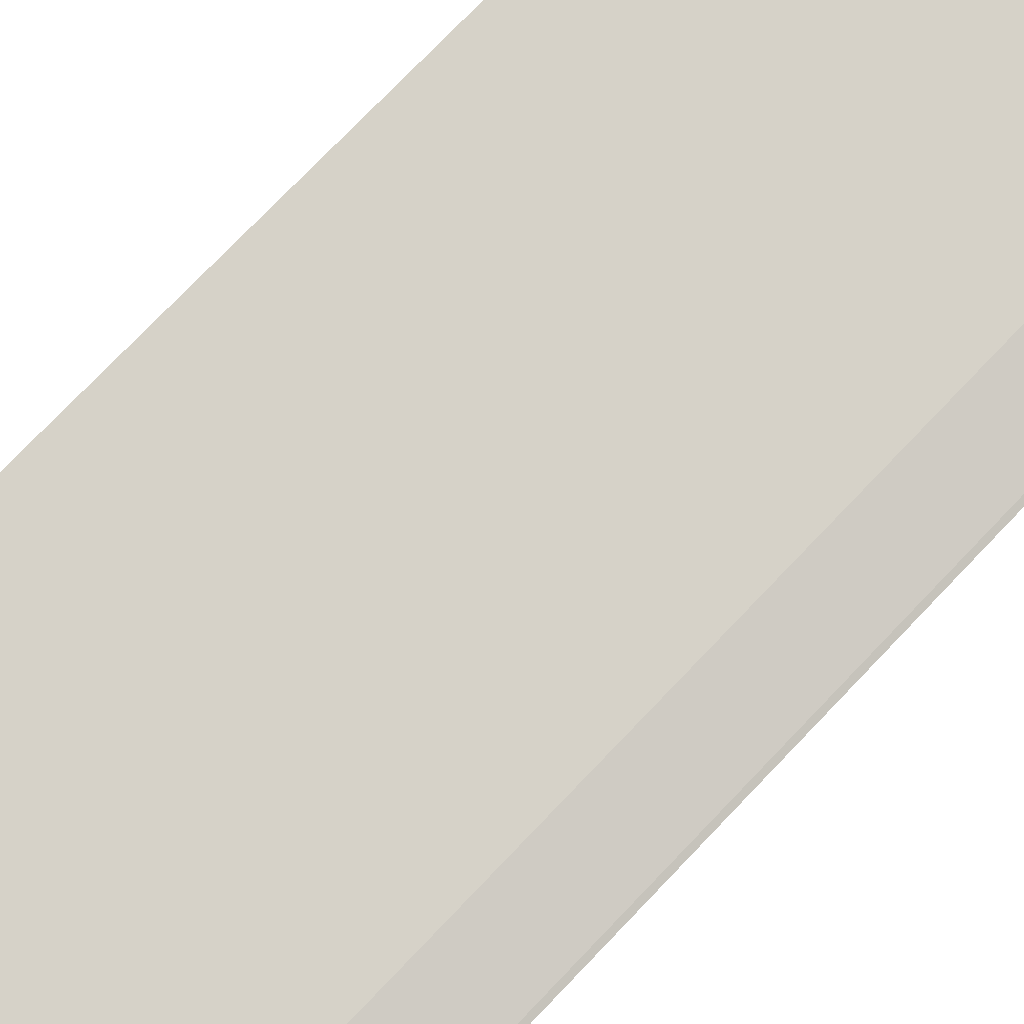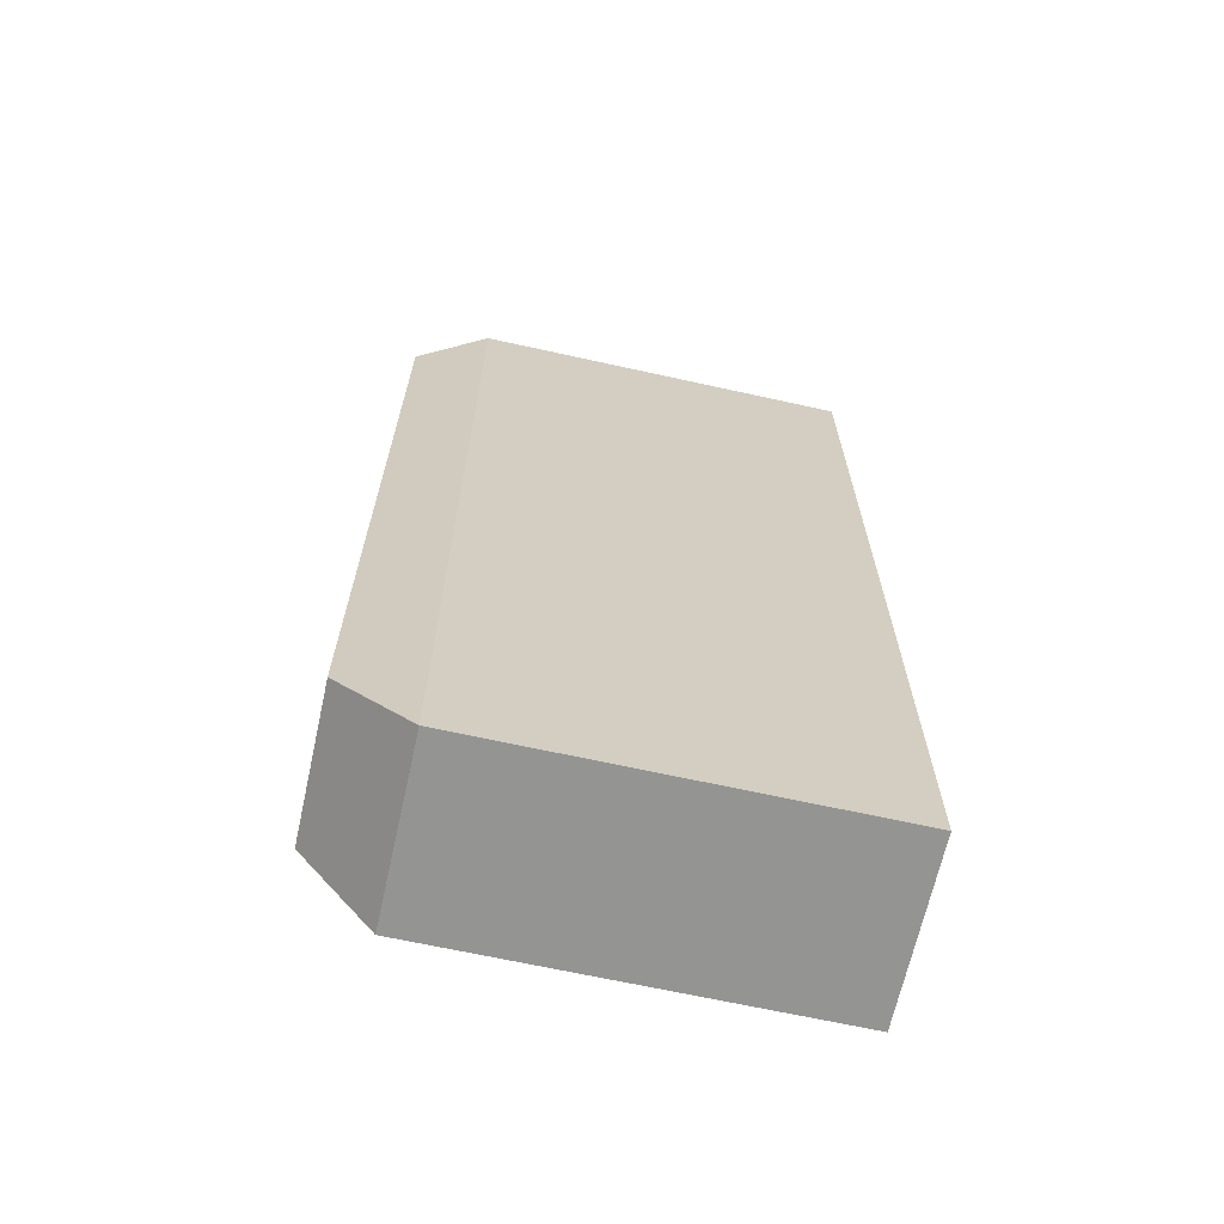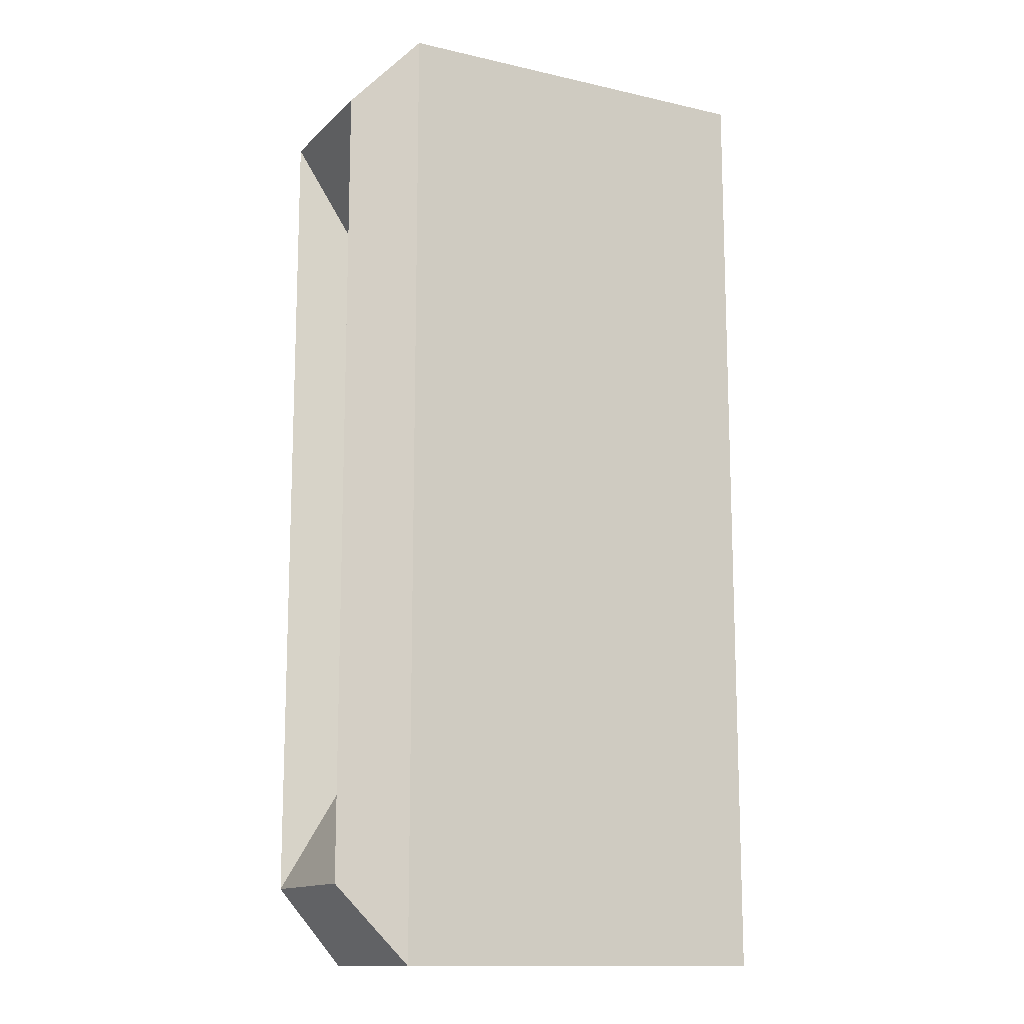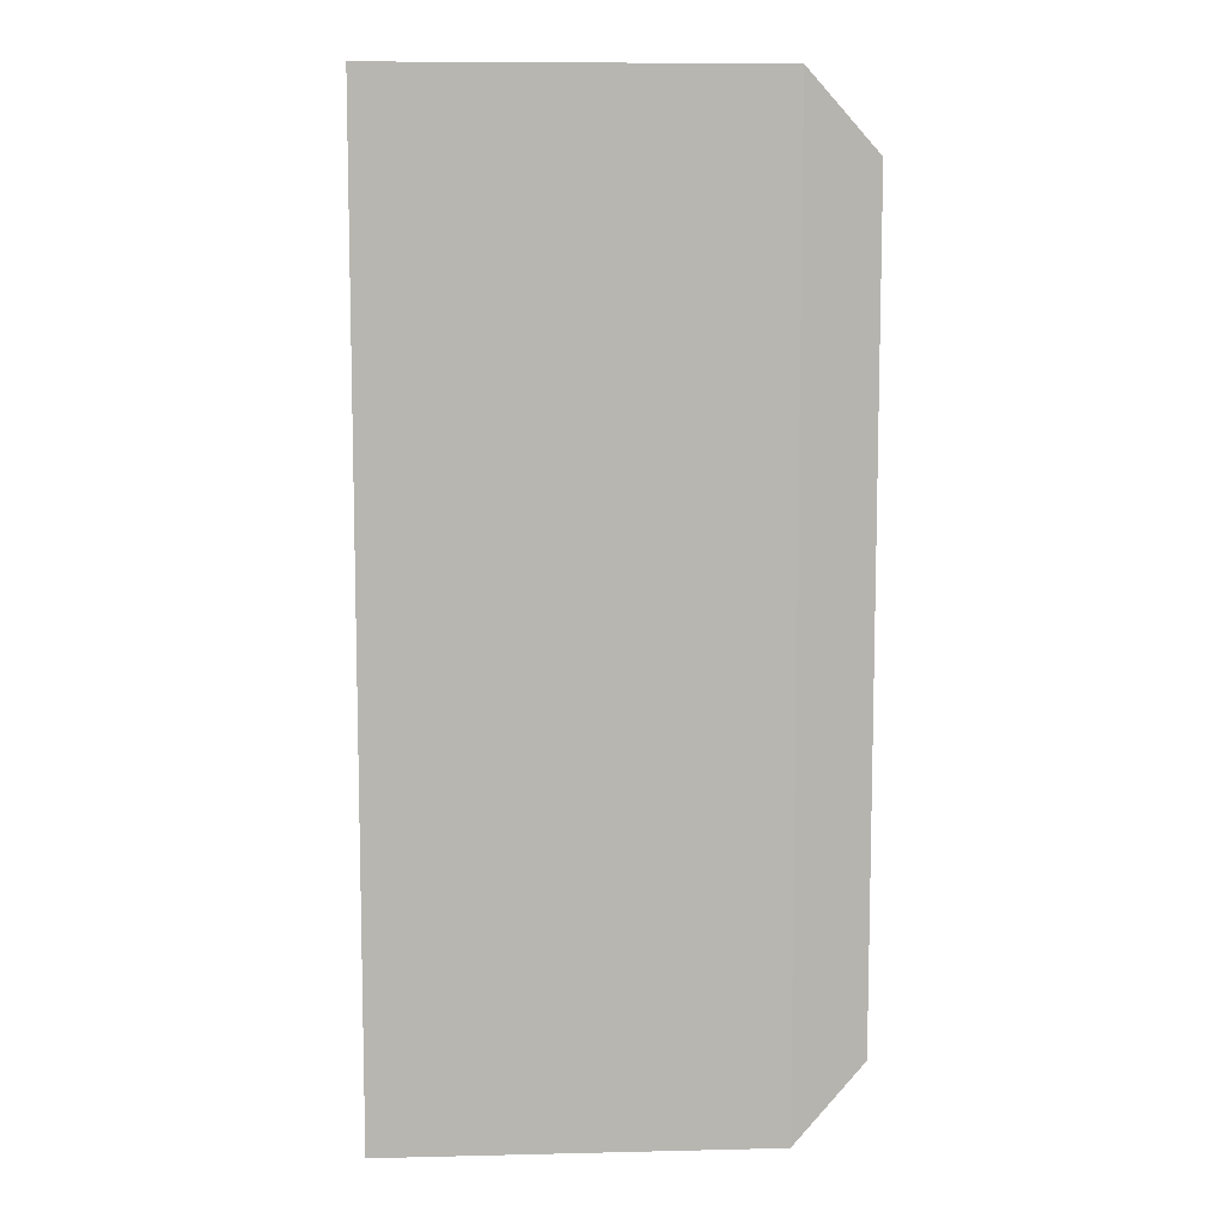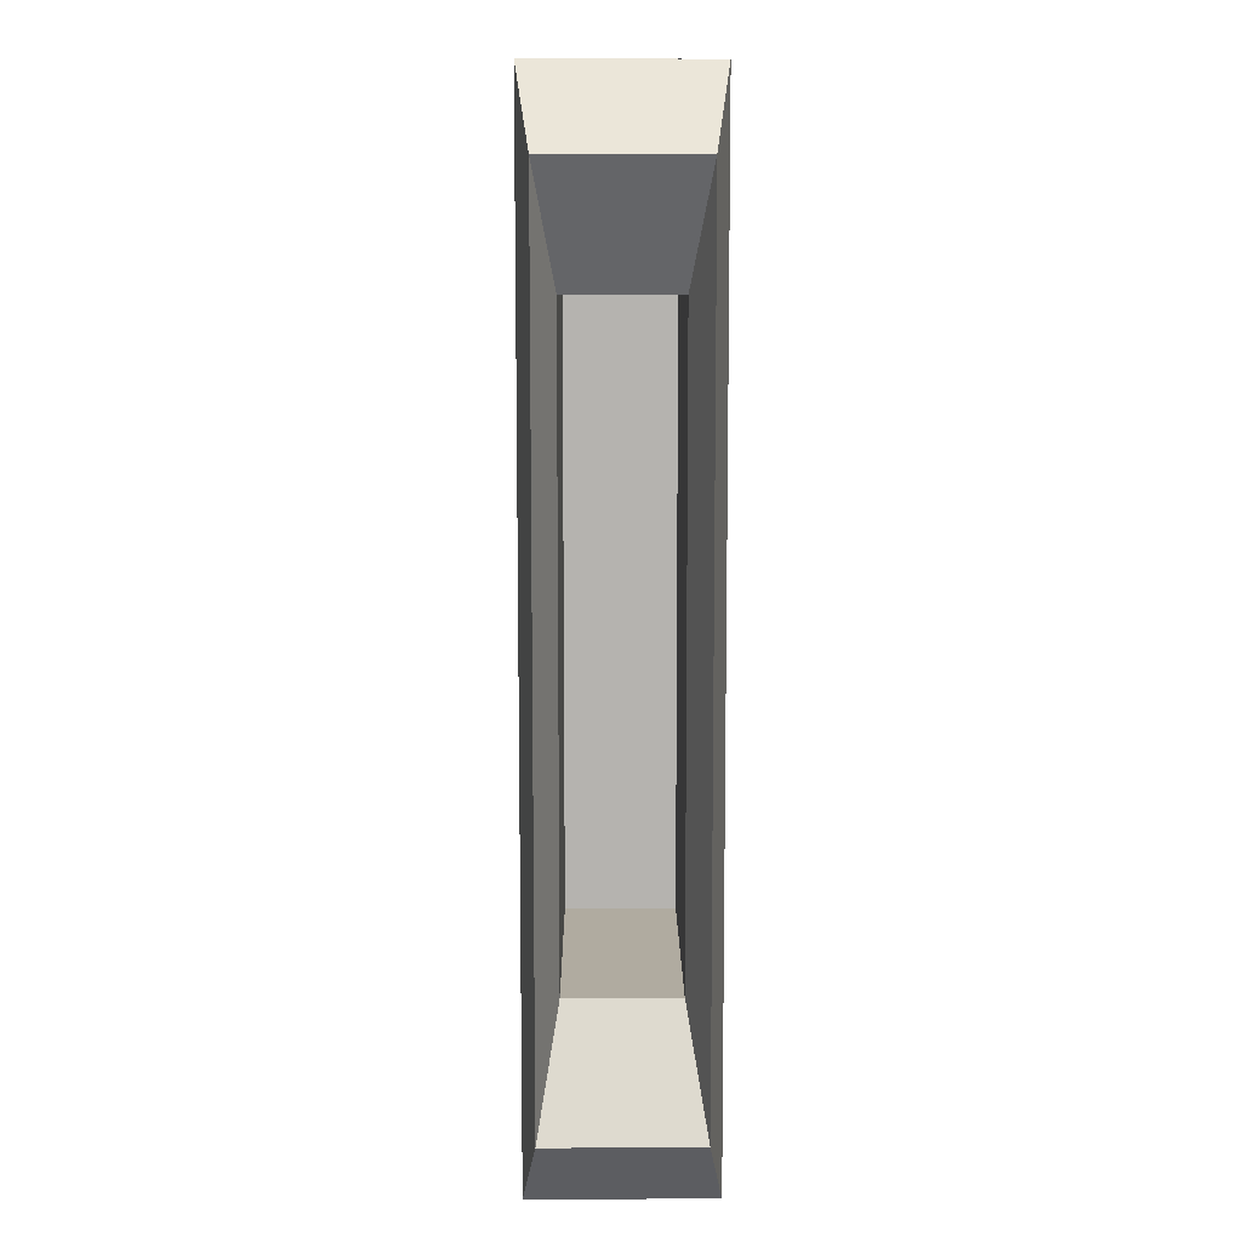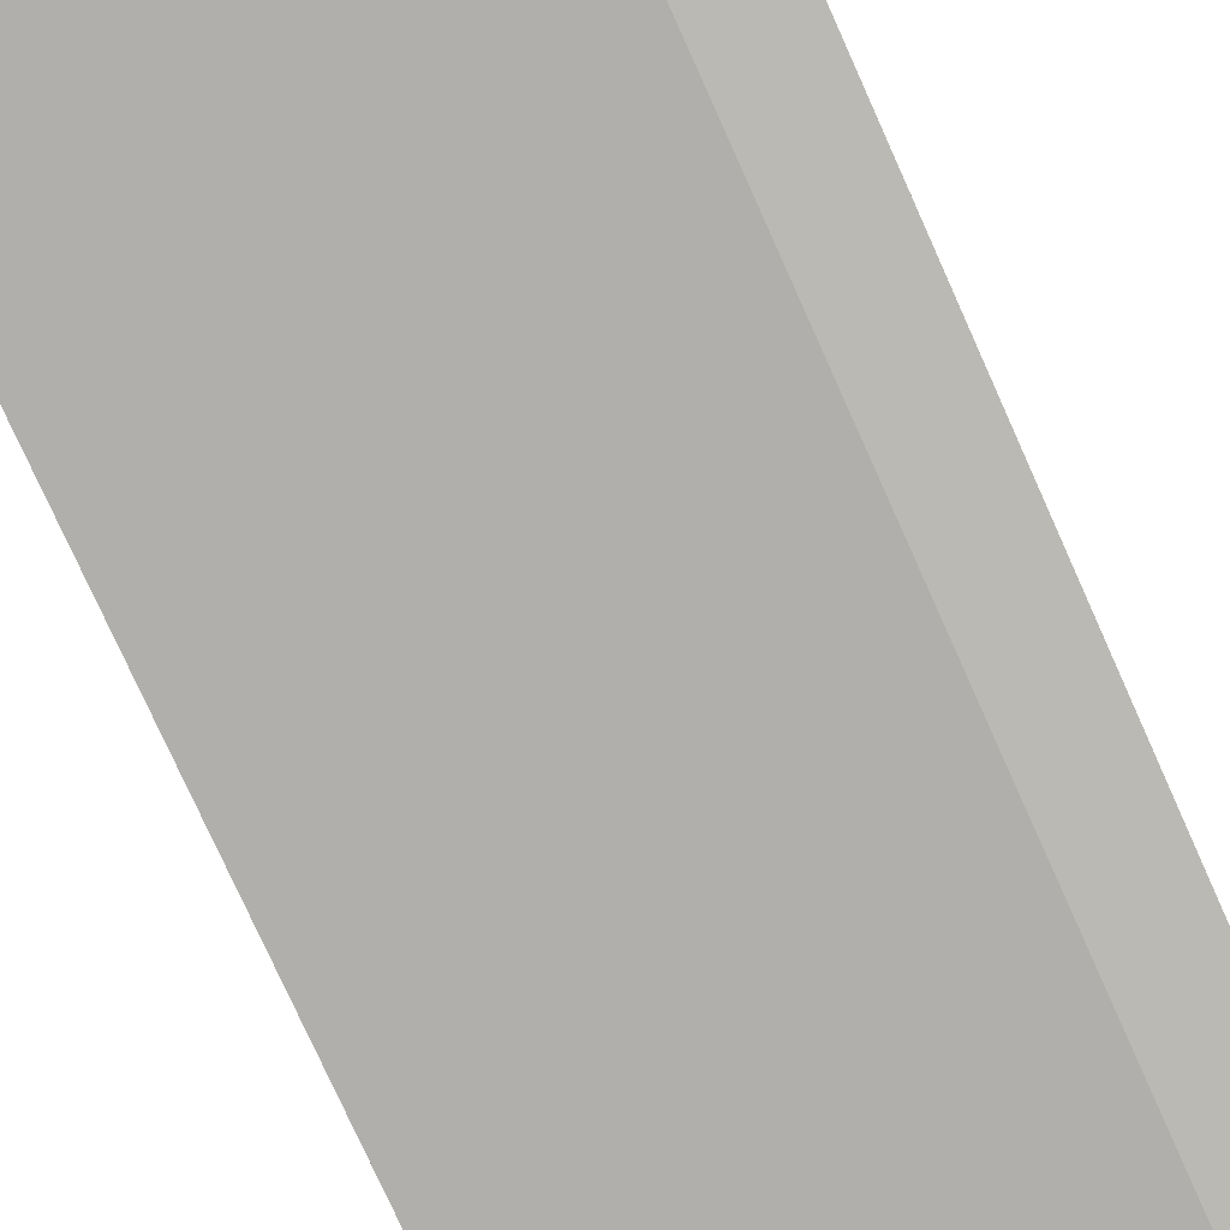
<metadata>
{"format":"obj","ext":"obj","renderer":"f3d","projection":"perspective","resolution":1024,"background":"white","views":[{"elev":77.8,"azim":44.0,"up":"+Y"},{"elev":-67.0,"azim":167.5,"up":"+Z"},{"elev":-13.4,"azim":152.6,"up":"+Z"},{"elev":8.9,"azim":-3.6,"up":"+Z"},{"elev":9.8,"azim":89.6,"up":"+Z"},{"elev":-78.3,"azim":24.3,"up":"+Y"}]}
</metadata>
<code>
o Cube_Cube.001
v 0.2402 0.07532 -0.4194
v 0.2402 -0.07532 -0.4194
v 0.1662 -0.08955 -0.4987
v 0.1662 0.08955 -0.4987
v 0.1662 0.08955 0.4987
v -0.2327 -0.08955 -0.4987
v -0.2327 0.08955 -0.4987
v 0.1662 -0.08955 0.4987
v -0.2327 -0.08955 0.4987
v -0.2327 0.08955 0.4987
v 0.2402 0.07532 0.4194
v 0.2402 -0.07532 0.4194
v 0.1784 0.05502 -0.3064
v 0.1784 -0.05502 -0.3064
v 0.1784 0.05502 0.3064
v 0.1784 -0.05502 0.3064
v -0.09254 0.05502 -0.3064
v -0.09254 -0.05502 -0.3064
v -0.09254 0.05502 0.3064
v -0.09254 -0.05502 0.3064
f 9 6 8
f 3 4 2
f 12 2 16
f 10 9 5
f 7 10 4
f 4 5 1
f 6 7 3
f 7 6 10
f 8 3 12
f 5 8 11
f 15 16 19
f 11 12 15
f 2 1 14
f 1 11 13
f 17 19 18
f 16 14 20
f 13 15 17
f 14 13 18
f 6 3 8
f 4 1 2
f 2 14 16
f 9 8 5
f 10 5 4
f 5 11 1
f 7 4 3
f 6 9 10
f 3 2 12
f 8 12 11
f 16 20 19
f 12 16 15
f 1 13 14
f 11 15 13
f 19 20 18
f 14 18 20
f 15 19 17
f 13 17 18

</code>
